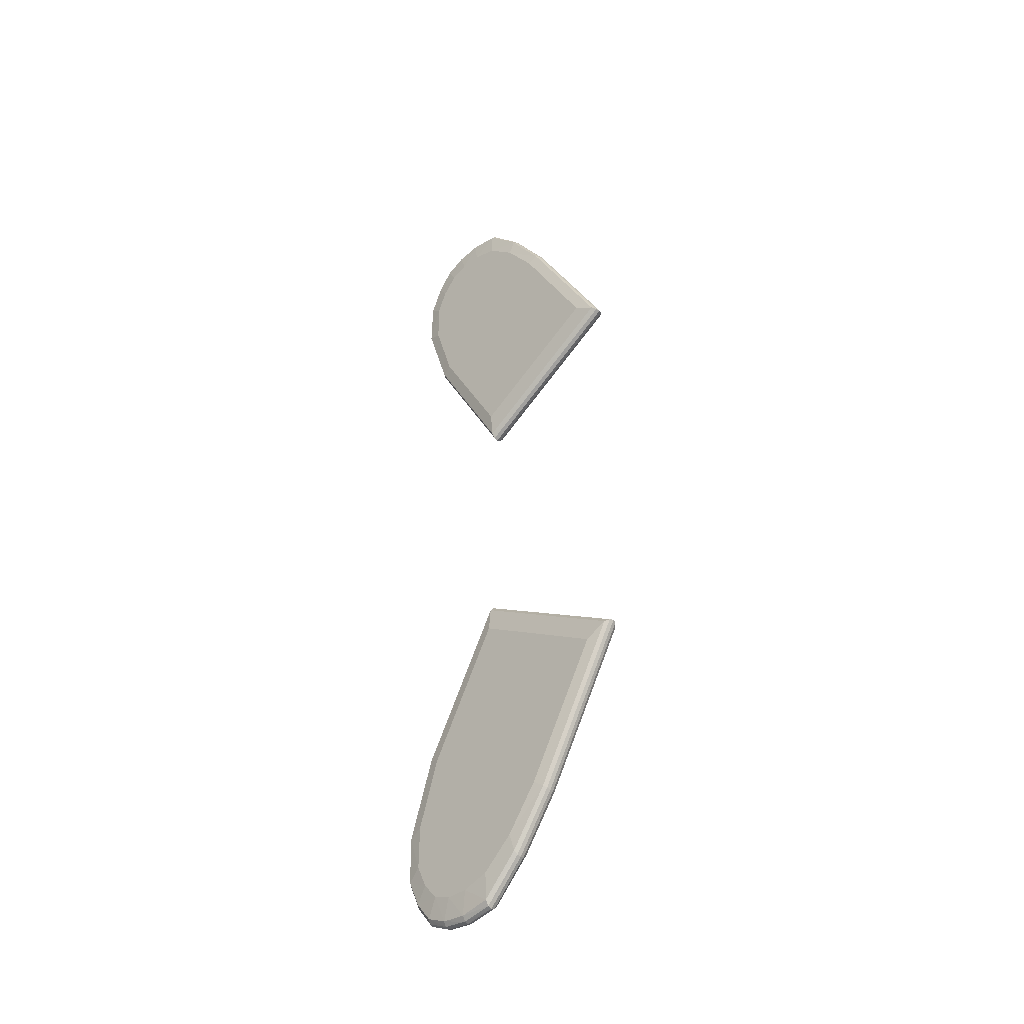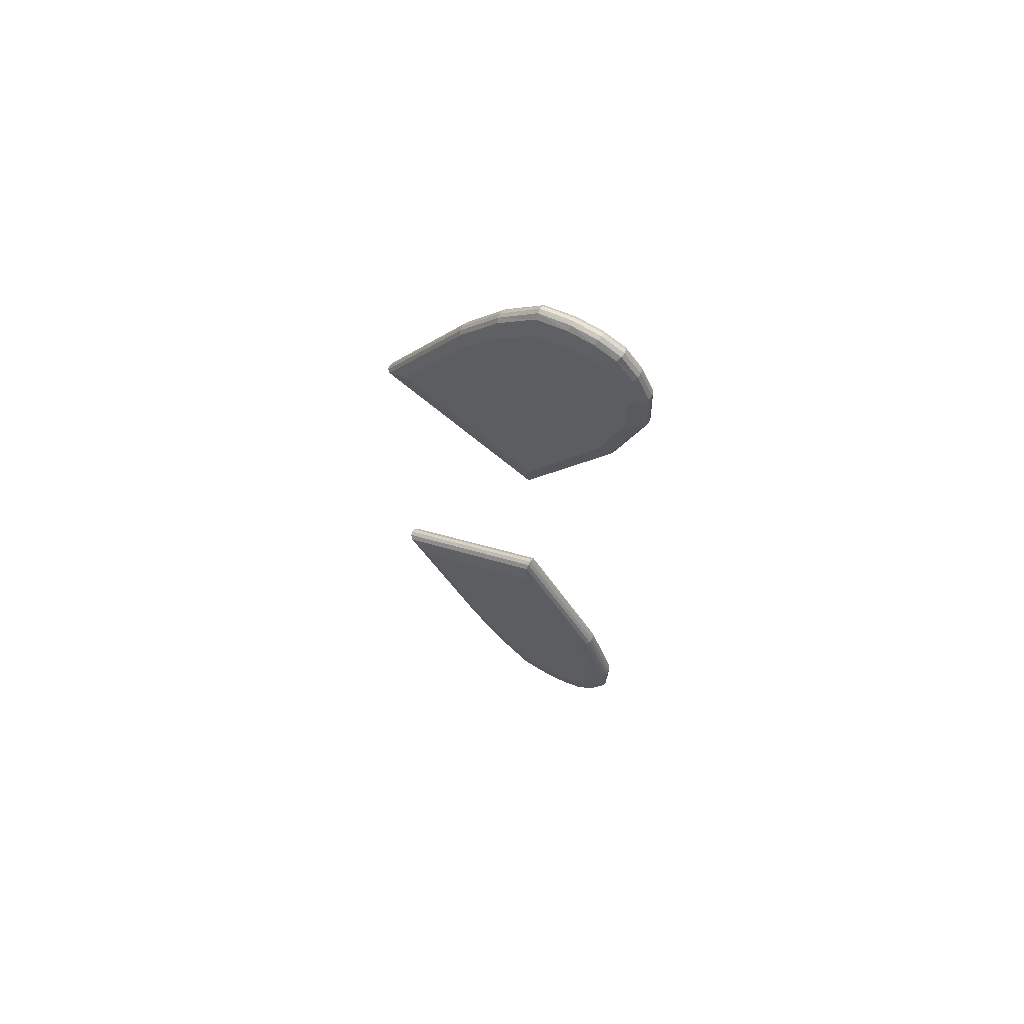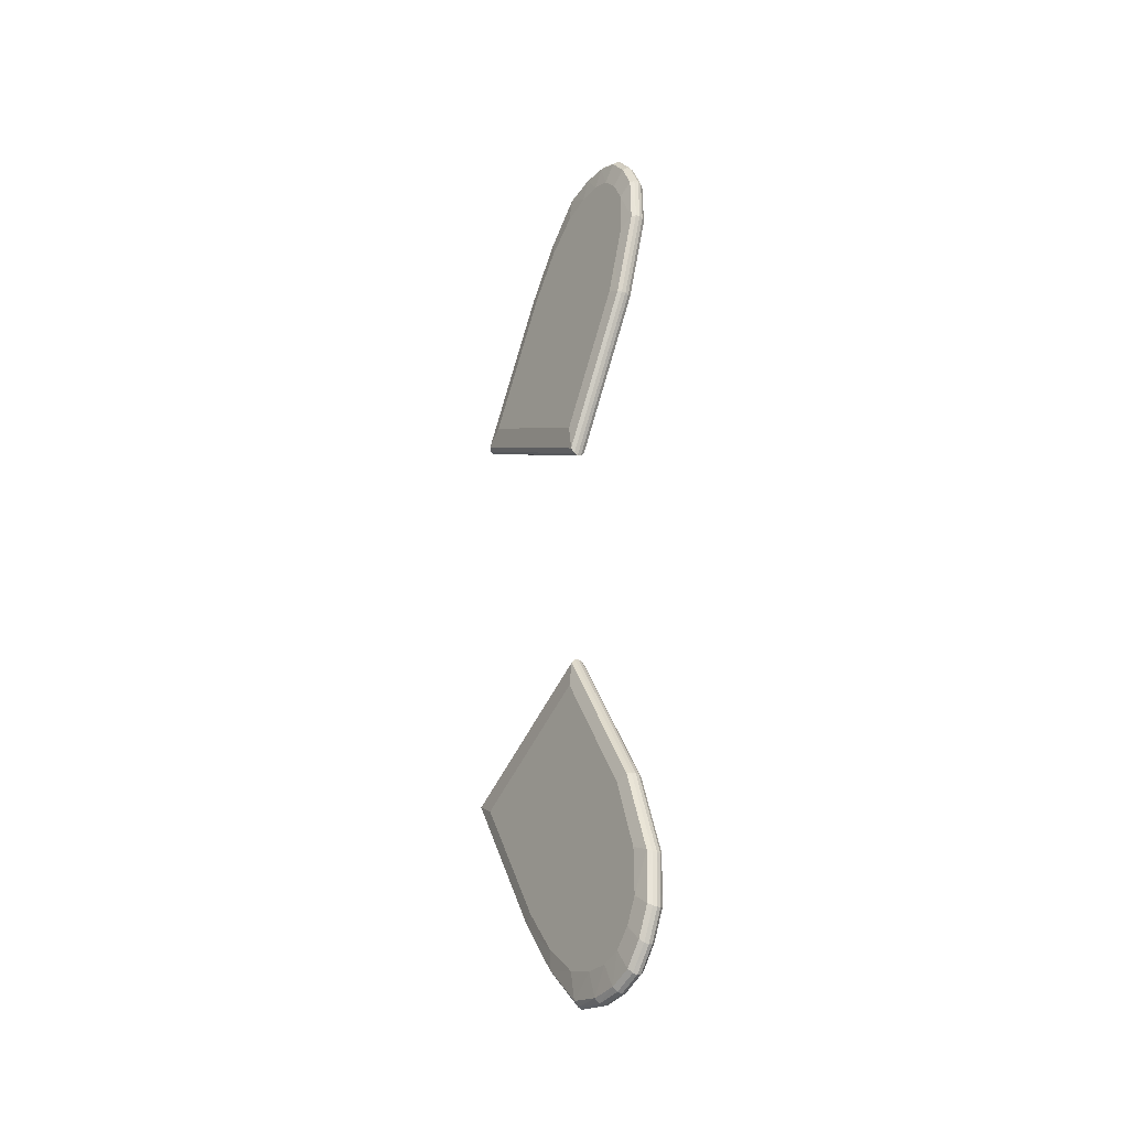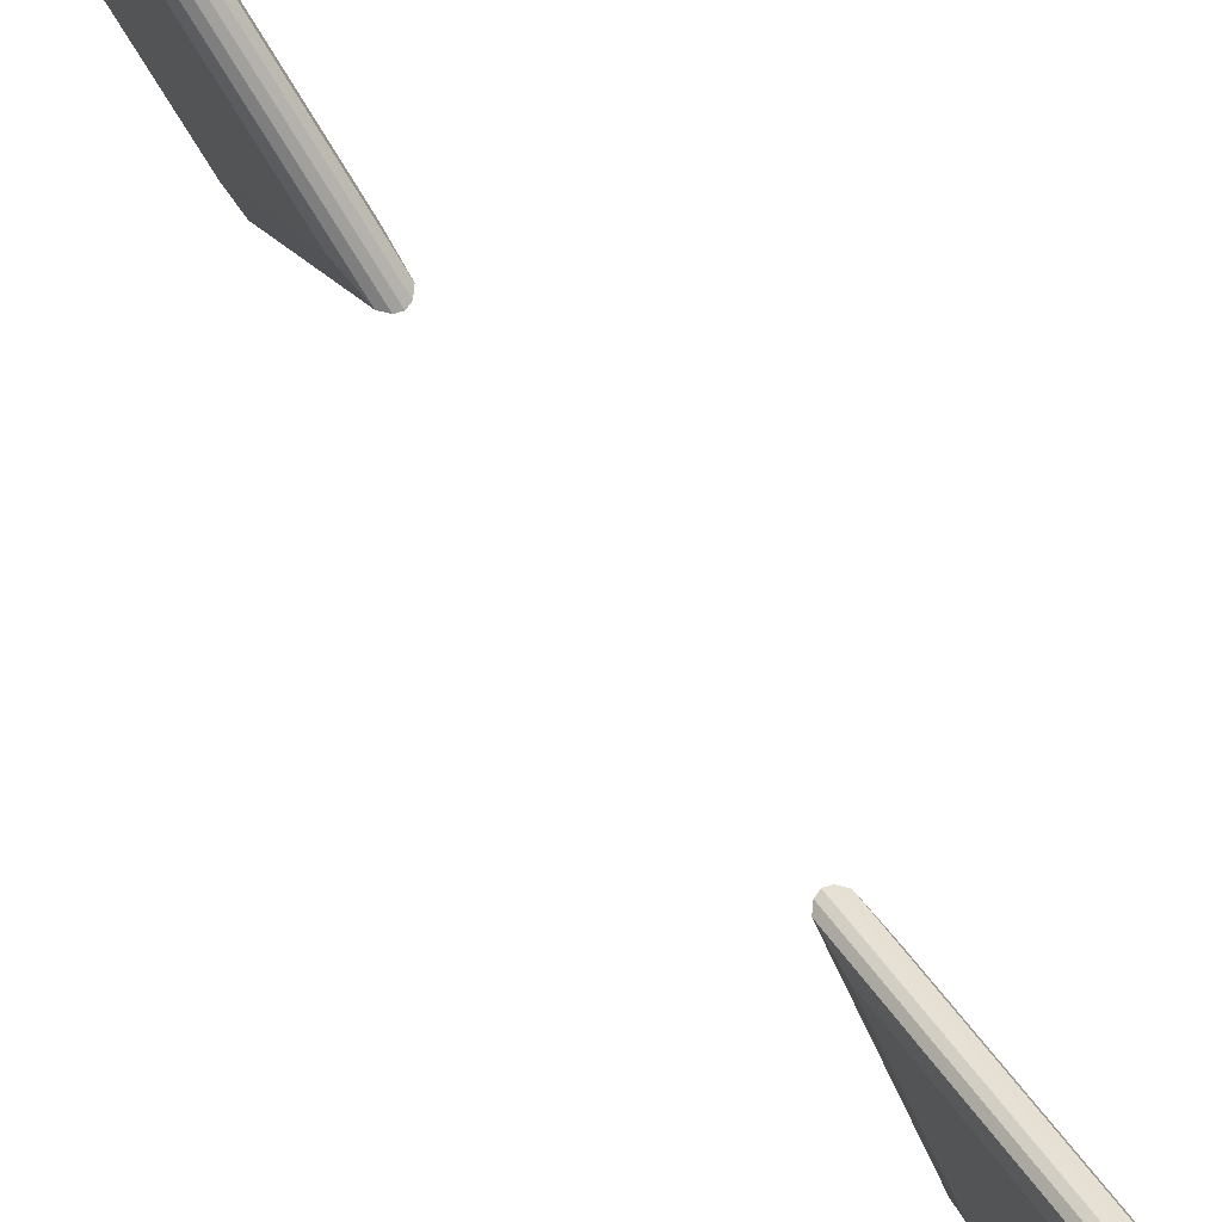
<metadata>
{"format":"obj","ext":"obj","renderer":"f3d","projection":"perspective","resolution":1024,"background":"white","views":[{"elev":-38.4,"azim":134.8,"up":"+Y"},{"elev":66.4,"azim":-61.5,"up":"+Y"},{"elev":-31.1,"azim":-34.1,"up":"+Y"},{"elev":78.4,"azim":144.8,"up":"+Z"}]}
</metadata>
<code>
o LeftRight_Cube.001
v 0.03077 0.6728 0.8618
v -0.03077 0.6728 0.8618
v 0.03077 1.264 1.272
v -0.03077 1.264 1.272
v 0.03077 0.4382 1.268
v -0.03077 0.4382 1.268
v 0.03077 1.02 1.553
v -0.03077 1.02 1.553
v 0.03077 1.051 1.08
v -0 0.6273 0.7854
v -0.03077 1.051 1.08
v -0 1.361 1.278
v 0.03077 1.268 1.477
v -0.03077 1.268 1.477
v -0 1.045 1.611
v 0.03077 0.8167 1.487
v -0.03077 0.8167 1.487
v -0 0.3483 1.269
v 0.03077 0.5555 1.065
v -0.03077 0.5555 1.065
v -0.03077 0.934 1.284
v 0.03077 0.934 1.284
v -0 0.4878 1.027
v -0 0.7984 1.528
v -0 1.337 1.517
v -0 1.077 1.045
v -0.0121 0.6294 0.7889
v -0.02363 0.6361 0.8002
v -0.02364 1.342 1.277
v -0.0121 1.357 1.278
v -0.02364 1.04 1.599
v -0.0121 1.044 1.608
v -0.02363 0.3657 1.268
v -0.0121 0.3525 1.269
v -0.02363 0.5009 1.034
v -0.0121 0.4909 1.029
v -0.02364 0.8019 1.52
v -0.0121 0.7993 1.527
v -0.02364 1.324 1.509
v -0.0121 1.334 1.516
v -0.02364 1.072 1.052
v -0.0121 1.076 1.047
v 0.0121 1.357 1.278
v 0.02363 1.342 1.277
v 0.0121 1.044 1.608
v 0.02363 1.04 1.599
v 0.0121 0.3525 1.269
v 0.02363 0.3657 1.268
v 0.02363 0.6361 0.8002
v 0.0121 0.6294 0.7889
v 0.0121 0.4909 1.029
v 0.02363 0.5009 1.034
v 0.0121 0.7993 1.527
v 0.02363 0.8019 1.52
v 0.0121 1.334 1.516
v 0.02363 1.324 1.509
v 0.0121 1.076 1.047
v 0.02363 1.072 1.052
v -0.03077 1.219 1.522
v -0.03077 1.149 1.555
v 0.03077 0.5164 1.133
v 0.03077 0.4773 1.2
v 0.03077 1.149 1.555
v 0.03077 1.219 1.522
v -0.03077 0.4773 1.2
v -0.03077 0.5164 1.133
v -0.03077 0.8949 1.351
v -0.03077 0.8558 1.419
v 0.03077 0.8558 1.419
v 0.03077 0.8949 1.351
v -0 0.3948 1.188
v -0 0.4413 1.108
v -0 1.273 1.568
v -0 1.189 1.606
v -0.0121 0.3986 1.189
v -0.0121 0.4448 1.109
v -0.02363 0.4108 1.19
v -0.02363 0.4558 1.112
v -0.0121 1.271 1.566
v -0.0121 1.187 1.604
v -0.02364 1.263 1.559
v -0.02364 1.181 1.596
v 0.02363 1.263 1.559
v 0.02363 1.181 1.596
v 0.0121 1.271 1.566
v 0.0121 1.187 1.604
v 0.02363 0.4108 1.19
v 0.02363 0.4558 1.112
v 0.0121 0.3986 1.189
v 0.0121 0.4448 1.109
v 0.03077 1.289 1.421
v 0.03077 1.289 1.354
v -0.03077 0.5946 0.9973
v -0.03077 0.6337 0.9295
v -0.03077 1.289 1.354
v -0.03077 1.289 1.421
v 0.03077 0.6337 0.9295
v 0.03077 0.5946 0.9973
v -0.03077 1.012 1.148
v -0.03077 0.9731 1.216
v 0.03077 0.9731 1.216
v 0.03077 1.012 1.148
v -0 0.5343 0.9465
v -0 0.5808 0.8659
v -0 1.377 1.372
v -0 1.367 1.451
v -0.0121 1.373 1.371
v -0.0121 1.364 1.449
v -0.02364 1.36 1.368
v -0.02364 1.352 1.445
v -0.0121 0.5371 0.9488
v -0.0121 0.5832 0.8689
v -0.02363 0.546 0.9563
v -0.02363 0.591 0.8783
v 0.02363 1.36 1.368
v 0.02363 1.352 1.445
v 0.0121 1.373 1.371
v 0.0121 1.364 1.449
v 0.02363 0.546 0.9563
v 0.02363 0.591 0.8783
v 0.0121 0.5371 0.9488
v 0.0121 0.5832 0.8689
v -0.03077 1.181 1.178
v 0.03077 0.9183 1.52
v 0.03077 1.181 1.178
v -0.03077 0.9183 1.52
v -0.03077 1.101 1.38
v 0.03077 1.101 1.38
v -0 0.9218 1.57
v -0 1.243 1.163
v -0.0121 0.9216 1.567
v -0.02364 0.921 1.56
v -0.0121 1.24 1.164
v -0.02364 1.231 1.166
v 0.02363 1.231 1.166
v 0.0121 1.24 1.164
v 0.02363 0.921 1.56
v 0.0121 0.9216 1.567
v 0.03077 1.057 1.436
v 0.03077 1.002 1.487
v -0.03077 1.002 1.487
v -0.03077 1.057 1.436
v 0.03077 1.151 1.251
v 0.03077 1.131 1.319
v -0.03077 1.131 1.319
v -0.03077 1.151 1.251
v 0.03077 -0.6728 0.8618
v -0.03077 -0.6728 0.8618
v 0.03077 -1.264 1.272
v -0.03077 -1.264 1.272
v 0.03077 -0.4382 1.268
v -0.03077 -0.4382 1.268
v 0.03077 -1.02 1.553
v -0.03077 -1.02 1.553
v 0.03077 -1.051 1.08
v -0 -0.6273 0.7854
v -0.03077 -1.051 1.08
v -0 -1.361 1.278
v 0.03077 -1.268 1.477
v -0.03077 -1.268 1.477
v -0 -1.045 1.611
v 0.03077 -0.8167 1.487
v -0.03077 -0.8167 1.487
v -0 -0.3483 1.269
v 0.03077 -0.5555 1.065
v -0.03077 -0.5555 1.065
v -0.03077 -0.934 1.284
v 0.03077 -0.934 1.284
v -0 -0.4878 1.027
v -0 -0.7984 1.528
v -0 -1.337 1.517
v -0 -1.077 1.045
v -0.0121 -0.6294 0.7889
v -0.02363 -0.6361 0.8002
v -0.02363 -1.342 1.277
v -0.0121 -1.357 1.278
v -0.02363 -1.04 1.599
v -0.0121 -1.044 1.608
v -0.02363 -0.3657 1.268
v -0.0121 -0.3525 1.269
v -0.02363 -0.5009 1.034
v -0.0121 -0.4909 1.029
v -0.02363 -0.8019 1.52
v -0.0121 -0.7993 1.527
v -0.02363 -1.324 1.509
v -0.0121 -1.334 1.516
v -0.02363 -1.072 1.052
v -0.0121 -1.076 1.047
v 0.0121 -1.357 1.278
v 0.02363 -1.342 1.277
v 0.0121 -1.044 1.608
v 0.02363 -1.04 1.599
v 0.0121 -0.3525 1.269
v 0.02363 -0.3657 1.268
v 0.02363 -0.6361 0.8002
v 0.0121 -0.6294 0.7889
v 0.0121 -0.4909 1.029
v 0.02363 -0.5009 1.034
v 0.0121 -0.7993 1.527
v 0.02363 -0.8019 1.52
v 0.0121 -1.334 1.516
v 0.02363 -1.324 1.509
v 0.0121 -1.076 1.047
v 0.02363 -1.072 1.052
v -0.03077 -1.219 1.522
v -0.03077 -1.149 1.555
v 0.03077 -0.5164 1.133
v 0.03077 -0.4773 1.2
v 0.03077 -1.149 1.555
v 0.03077 -1.219 1.522
v -0.03077 -0.4773 1.2
v -0.03077 -0.5164 1.133
v -0.03077 -0.8949 1.351
v -0.03077 -0.8558 1.419
v 0.03077 -0.8558 1.419
v 0.03077 -0.8949 1.351
v -0 -0.3948 1.188
v -0 -0.4413 1.108
v -0 -1.273 1.568
v -0 -1.189 1.606
v -0.0121 -0.3986 1.189
v -0.0121 -0.4448 1.109
v -0.02363 -0.4108 1.19
v -0.02363 -0.4558 1.112
v -0.0121 -1.271 1.566
v -0.0121 -1.187 1.604
v -0.02363 -1.263 1.559
v -0.02363 -1.181 1.596
v 0.02363 -1.263 1.559
v 0.02363 -1.181 1.596
v 0.0121 -1.271 1.566
v 0.0121 -1.187 1.604
v 0.02363 -0.4108 1.19
v 0.02363 -0.4558 1.112
v 0.0121 -0.3986 1.189
v 0.0121 -0.4448 1.109
v 0.03077 -1.289 1.421
v 0.03077 -1.289 1.354
v -0.03077 -0.5946 0.9973
v -0.03077 -0.6337 0.9295
v -0.03077 -1.289 1.354
v -0.03077 -1.289 1.421
v 0.03077 -0.6337 0.9295
v 0.03077 -0.5946 0.9973
v -0.03077 -1.012 1.148
v -0.03077 -0.9731 1.216
v 0.03077 -0.9731 1.216
v 0.03077 -1.012 1.148
v -0 -0.5343 0.9465
v -0 -0.5808 0.8659
v -0 -1.377 1.372
v -0 -1.367 1.451
v -0.0121 -1.373 1.371
v -0.0121 -1.364 1.449
v -0.02363 -1.36 1.368
v -0.02363 -1.352 1.445
v -0.0121 -0.5371 0.9488
v -0.0121 -0.5832 0.8689
v -0.02363 -0.546 0.9563
v -0.02363 -0.591 0.8783
v 0.02363 -1.36 1.368
v 0.02363 -1.352 1.445
v 0.0121 -1.373 1.371
v 0.0121 -1.364 1.449
v 0.02363 -0.546 0.9563
v 0.02363 -0.591 0.8783
v 0.0121 -0.5371 0.9488
v 0.0121 -0.5832 0.8689
v -0.03077 -1.181 1.178
v 0.03077 -0.9183 1.52
v 0.03077 -1.181 1.178
v -0.03077 -0.9183 1.52
v -0.03077 -1.101 1.38
v 0.03077 -1.101 1.38
v -0 -0.9218 1.57
v -0 -1.243 1.163
v -0.0121 -0.9216 1.567
v -0.02363 -0.921 1.56
v -0.0121 -1.24 1.164
v -0.02363 -1.231 1.166
v 0.02363 -1.231 1.166
v 0.0121 -1.24 1.164
v 0.02363 -0.921 1.56
v 0.0121 -0.9216 1.567
v 0.03077 -1.057 1.436
v 0.03077 -1.002 1.487
v -0.03077 -1.002 1.487
v -0.03077 -1.057 1.436
v 0.03077 -1.151 1.251
v 0.03077 -1.131 1.319
v -0.03077 -1.131 1.319
v -0.03077 -1.151 1.251
f 134 4 29
f 60 31 82
f 37 6 33
f 114 2 28
f 16 62 69
f 11 94 99
f 21 66 67
f 142 21 67
f 123 99 146
f 22 98 101
f 144 22 101
f 124 69 140
f 104 50 122
f 90 23 51
f 66 35 78
f 24 47 53
f 138 24 53
f 126 37 132
f 86 15 45
f 106 55 118
f 110 14 39
f 130 43 136
f 50 26 57
f 2 41 28
f 27 26 10
f 28 42 27
f 106 40 25
f 108 39 40
f 131 24 129
f 132 38 131
f 76 23 72
f 78 36 76
f 104 27 10
f 112 28 27
f 24 34 18
f 38 33 34
f 80 15 74
f 82 32 80
f 130 30 12
f 133 29 30
f 1 58 9
f 49 57 58
f 135 3 125
f 136 44 135
f 116 13 91
f 118 56 116
f 63 46 7
f 84 45 46
f 124 54 16
f 137 53 54
f 54 5 16
f 53 48 54
f 61 52 19
f 88 51 52
f 120 1 97
f 122 49 120
f 48 89 87
f 87 90 88
f 5 87 62
f 62 88 61
f 56 85 83
f 83 86 84
f 13 83 64
f 64 84 63
f 39 79 40
f 81 80 79
f 40 73 25
f 79 74 73
f 33 75 34
f 77 76 75
f 34 71 18
f 75 72 71
f 55 73 85
f 85 74 86
f 6 77 33
f 65 78 77
f 47 71 89
f 89 72 90
f 139 22 128
f 140 70 139
f 126 68 17
f 141 67 68
f 17 65 6
f 67 65 68
f 70 19 22
f 70 62 61
f 14 81 39
f 59 82 81
f 51 119 52
f 121 120 119
f 52 98 19
f 119 97 98
f 43 115 44
f 117 116 115
f 44 92 3
f 115 91 92
f 36 113 111
f 111 114 112
f 23 111 103
f 103 112 104
f 30 109 107
f 107 110 108
f 12 107 105
f 105 108 106
f 29 95 109
f 109 96 110
f 12 117 43
f 105 118 117
f 23 121 51
f 103 122 121
f 125 102 9
f 143 101 102
f 102 1 9
f 102 98 97
f 145 21 127
f 146 100 145
f 100 20 21
f 99 93 100
f 35 93 113
f 113 94 114
f 95 145 96
f 96 127 14
f 92 144 143
f 3 143 125
f 60 142 141
f 8 141 126
f 63 139 64
f 64 128 13
f 46 138 137
f 7 137 124
f 57 135 58
f 58 125 9
f 42 134 133
f 26 133 130
f 31 131 32
f 32 129 15
f 26 136 57
f 8 132 31
f 45 129 138
f 7 140 63
f 91 128 144
f 4 146 95
f 59 127 142
f 41 123 134
f 280 150 269
f 177 206 228
f 183 152 163
f 260 148 240
f 208 162 215
f 240 157 245
f 212 167 213
f 288 167 273
f 245 269 292
f 244 168 247
f 290 168 274
f 215 270 286
f 196 250 268
f 236 169 218
f 181 212 224
f 193 170 199
f 284 170 275
f 183 272 278
f 232 161 220
f 201 252 264
f 256 160 242
f 189 276 282
f 196 172 156
f 187 148 174
f 172 173 156
f 188 174 173
f 252 186 254
f 254 185 256
f 170 277 275
f 184 278 277
f 169 222 218
f 182 224 222
f 250 173 258
f 258 174 260
f 170 180 184
f 184 179 183
f 161 226 220
f 178 228 226
f 276 176 279
f 279 175 280
f 147 204 195
f 195 203 196
f 149 281 271
f 190 282 281
f 159 262 237
f 202 264 262
f 209 192 230
f 230 191 232
f 270 200 283
f 283 199 284
f 151 200 162
f 194 199 200
f 207 198 234
f 234 197 236
f 147 266 243
f 195 268 266
f 194 235 193
f 233 236 235
f 151 233 194
f 208 234 233
f 202 231 201
f 229 232 231
f 159 229 202
f 210 230 229
f 225 185 186
f 226 227 225
f 219 186 171
f 220 225 219
f 221 179 180
f 222 223 221
f 217 180 164
f 218 221 217
f 201 219 171
f 231 220 219
f 223 152 179
f 224 211 223
f 193 217 164
f 235 218 217
f 168 285 274
f 216 286 285
f 272 214 287
f 287 213 288
f 163 211 214
f 211 213 214
f 165 216 168
f 216 208 215
f 227 160 185
f 228 205 227
f 265 197 198
f 266 267 265
f 244 198 165
f 243 265 244
f 261 189 190
f 262 263 261
f 238 190 149
f 237 261 238
f 182 259 181
f 257 260 259
f 169 257 182
f 249 258 257
f 176 255 175
f 253 256 255
f 158 253 176
f 251 254 253
f 175 241 150
f 255 242 241
f 263 158 189
f 264 251 263
f 267 169 197
f 268 249 267
f 271 248 289
f 289 247 290
f 147 248 155
f 248 244 247
f 167 291 273
f 246 292 291
f 166 246 167
f 239 245 246
f 181 239 166
f 259 240 239
f 291 241 242
f 273 242 160
f 238 290 237
f 149 289 238
f 206 288 205
f 154 287 206
f 285 209 210
f 274 210 159
f 192 284 191
f 153 283 192
f 281 203 204
f 271 204 155
f 188 280 187
f 172 279 188
f 277 177 178
f 275 178 161
f 282 172 203
f 278 154 177
f 191 275 161
f 286 153 209
f 237 274 159
f 292 150 241
f 205 273 160
f 187 269 157
f 134 123 4
f 60 8 31
f 37 17 6
f 114 94 2
f 16 5 62
f 11 2 94
f 21 20 66
f 142 127 21
f 123 11 99
f 22 19 98
f 144 128 22
f 124 16 69
f 104 10 50
f 90 72 23
f 66 20 35
f 24 18 47
f 138 129 24
f 126 17 37
f 86 74 15
f 106 25 55
f 110 96 14
f 130 12 43
f 50 10 26
f 2 11 41
f 27 42 26
f 28 41 42
f 106 108 40
f 108 110 39
f 131 38 24
f 132 37 38
f 76 36 23
f 78 35 36
f 104 112 27
f 112 114 28
f 24 38 34
f 38 37 33
f 80 32 15
f 82 31 32
f 130 133 30
f 133 134 29
f 1 49 58
f 49 50 57
f 135 44 3
f 136 43 44
f 116 56 13
f 118 55 56
f 63 84 46
f 84 86 45
f 124 137 54
f 137 138 53
f 54 48 5
f 53 47 48
f 61 88 52
f 88 90 51
f 120 49 1
f 122 50 49
f 48 47 89
f 87 89 90
f 5 48 87
f 62 87 88
f 56 55 85
f 83 85 86
f 13 56 83
f 64 83 84
f 39 81 79
f 81 82 80
f 40 79 73
f 79 80 74
f 33 77 75
f 77 78 76
f 34 75 71
f 75 76 72
f 55 25 73
f 85 73 74
f 6 65 77
f 65 66 78
f 47 18 71
f 89 71 72
f 139 70 22
f 140 69 70
f 126 141 68
f 141 142 67
f 17 68 65
f 67 66 65
f 70 61 19
f 70 69 62
f 14 59 81
f 59 60 82
f 51 121 119
f 121 122 120
f 52 119 98
f 119 120 97
f 43 117 115
f 117 118 116
f 44 115 92
f 115 116 91
f 36 35 113
f 111 113 114
f 23 36 111
f 103 111 112
f 30 29 109
f 107 109 110
f 12 30 107
f 105 107 108
f 29 4 95
f 109 95 96
f 12 105 117
f 105 106 118
f 23 103 121
f 103 104 122
f 125 143 102
f 143 144 101
f 102 97 1
f 102 101 98
f 145 100 21
f 146 99 100
f 100 93 20
f 99 94 93
f 35 20 93
f 113 93 94
f 95 146 145
f 96 145 127
f 92 91 144
f 3 92 143
f 60 59 142
f 8 60 141
f 63 140 139
f 64 139 128
f 46 45 138
f 7 46 137
f 57 136 135
f 58 135 125
f 42 41 134
f 26 42 133
f 31 132 131
f 32 131 129
f 26 130 136
f 8 126 132
f 45 15 129
f 7 124 140
f 91 13 128
f 4 123 146
f 59 14 127
f 41 11 123
f 280 175 150
f 177 154 206
f 183 179 152
f 260 174 148
f 208 151 162
f 240 148 157
f 212 166 167
f 288 213 167
f 245 157 269
f 244 165 168
f 290 247 168
f 215 162 270
f 196 156 250
f 236 197 169
f 181 166 212
f 193 164 170
f 284 199 170
f 183 163 272
f 232 191 161
f 201 171 252
f 256 185 160
f 189 158 276
f 196 203 172
f 187 157 148
f 172 188 173
f 188 187 174
f 252 171 186
f 254 186 185
f 170 184 277
f 184 183 278
f 169 182 222
f 182 181 224
f 250 156 173
f 258 173 174
f 170 164 180
f 184 180 179
f 161 178 226
f 178 177 228
f 276 158 176
f 279 176 175
f 147 155 204
f 195 204 203
f 149 190 281
f 190 189 282
f 159 202 262
f 202 201 264
f 209 153 192
f 230 192 191
f 270 162 200
f 283 200 199
f 151 194 200
f 194 193 199
f 207 165 198
f 234 198 197
f 147 195 266
f 195 196 268
f 194 233 235
f 233 234 236
f 151 208 233
f 208 207 234
f 202 229 231
f 229 230 232
f 159 210 229
f 210 209 230
f 225 227 185
f 226 228 227
f 219 225 186
f 220 226 225
f 221 223 179
f 222 224 223
f 217 221 180
f 218 222 221
f 201 231 219
f 231 232 220
f 223 211 152
f 224 212 211
f 193 235 217
f 235 236 218
f 168 216 285
f 216 215 286
f 272 163 214
f 287 214 213
f 163 152 211
f 211 212 213
f 165 207 216
f 216 207 208
f 227 205 160
f 228 206 205
f 265 267 197
f 266 268 267
f 244 265 198
f 243 266 265
f 261 263 189
f 262 264 263
f 238 261 190
f 237 262 261
f 182 257 259
f 257 258 260
f 169 249 257
f 249 250 258
f 176 253 255
f 253 254 256
f 158 251 253
f 251 252 254
f 175 255 241
f 255 256 242
f 263 251 158
f 264 252 251
f 267 249 169
f 268 250 249
f 271 155 248
f 289 248 247
f 147 243 248
f 248 243 244
f 167 246 291
f 246 245 292
f 166 239 246
f 239 240 245
f 181 259 239
f 259 260 240
f 291 292 241
f 273 291 242
f 238 289 290
f 149 271 289
f 206 287 288
f 154 272 287
f 285 286 209
f 274 285 210
f 192 283 284
f 153 270 283
f 281 282 203
f 271 281 204
f 188 279 280
f 172 276 279
f 277 278 177
f 275 277 178
f 282 276 172
f 278 272 154
f 191 284 275
f 286 270 153
f 237 290 274
f 292 269 150
f 205 288 273
f 187 280 269

</code>
